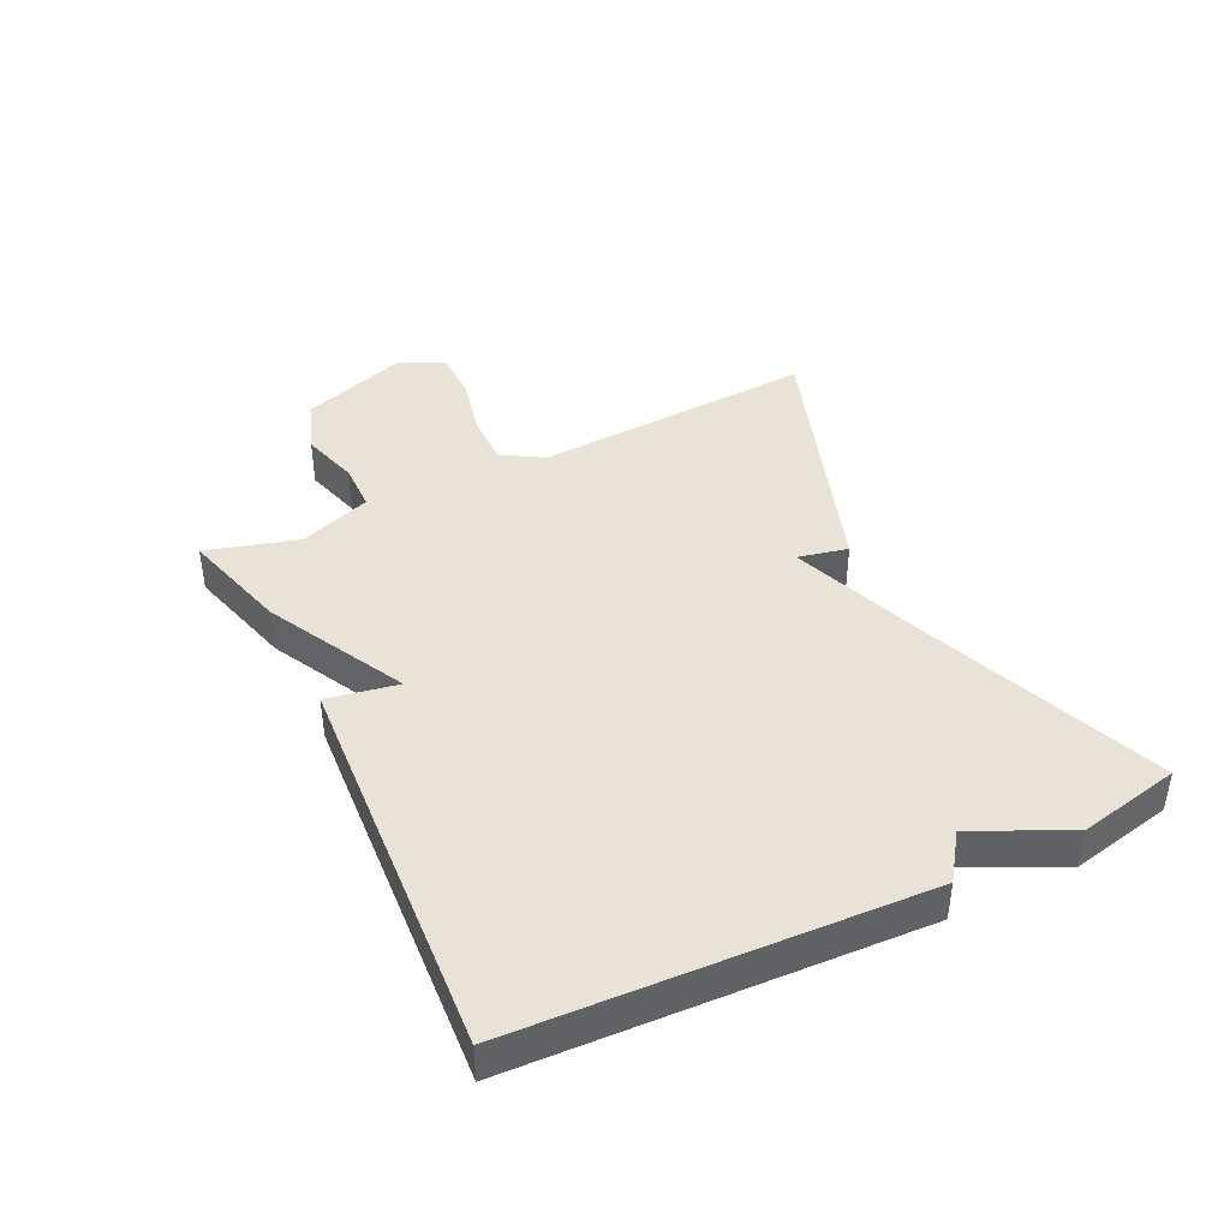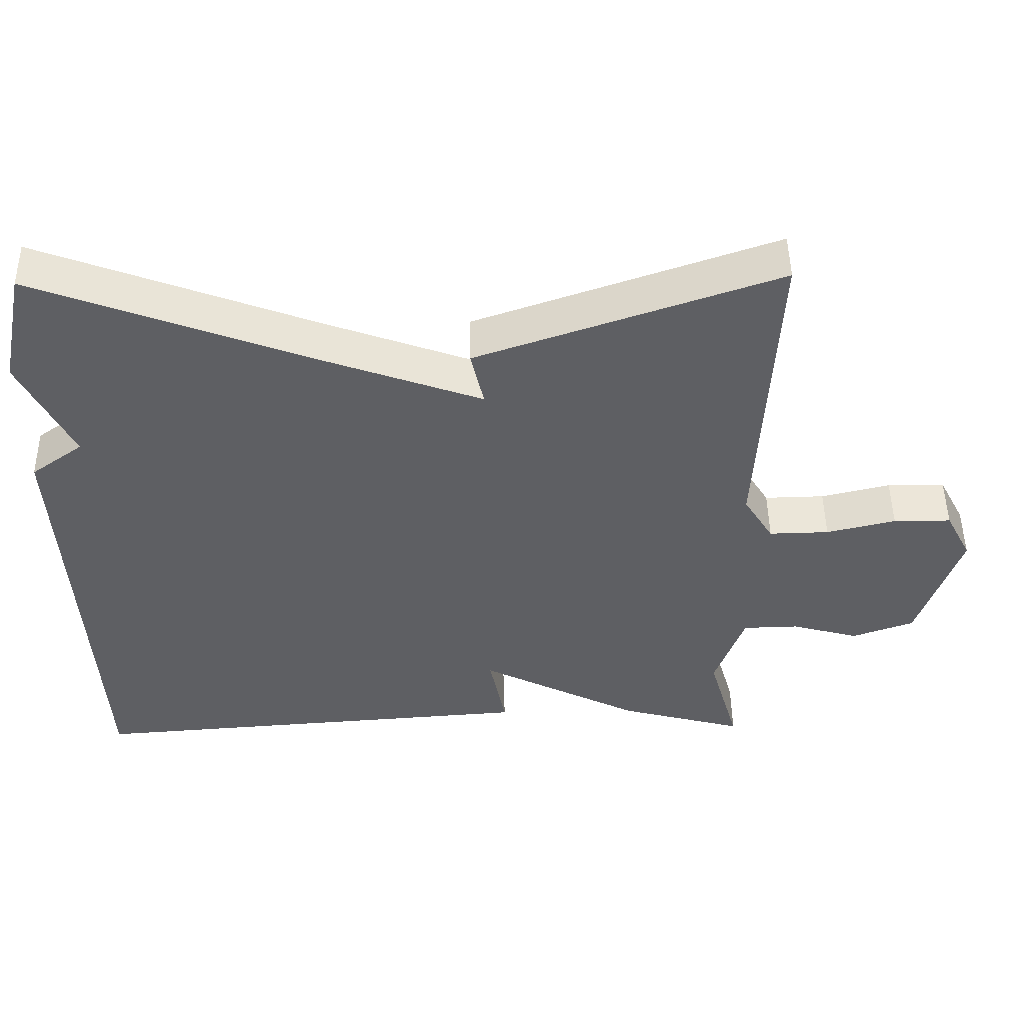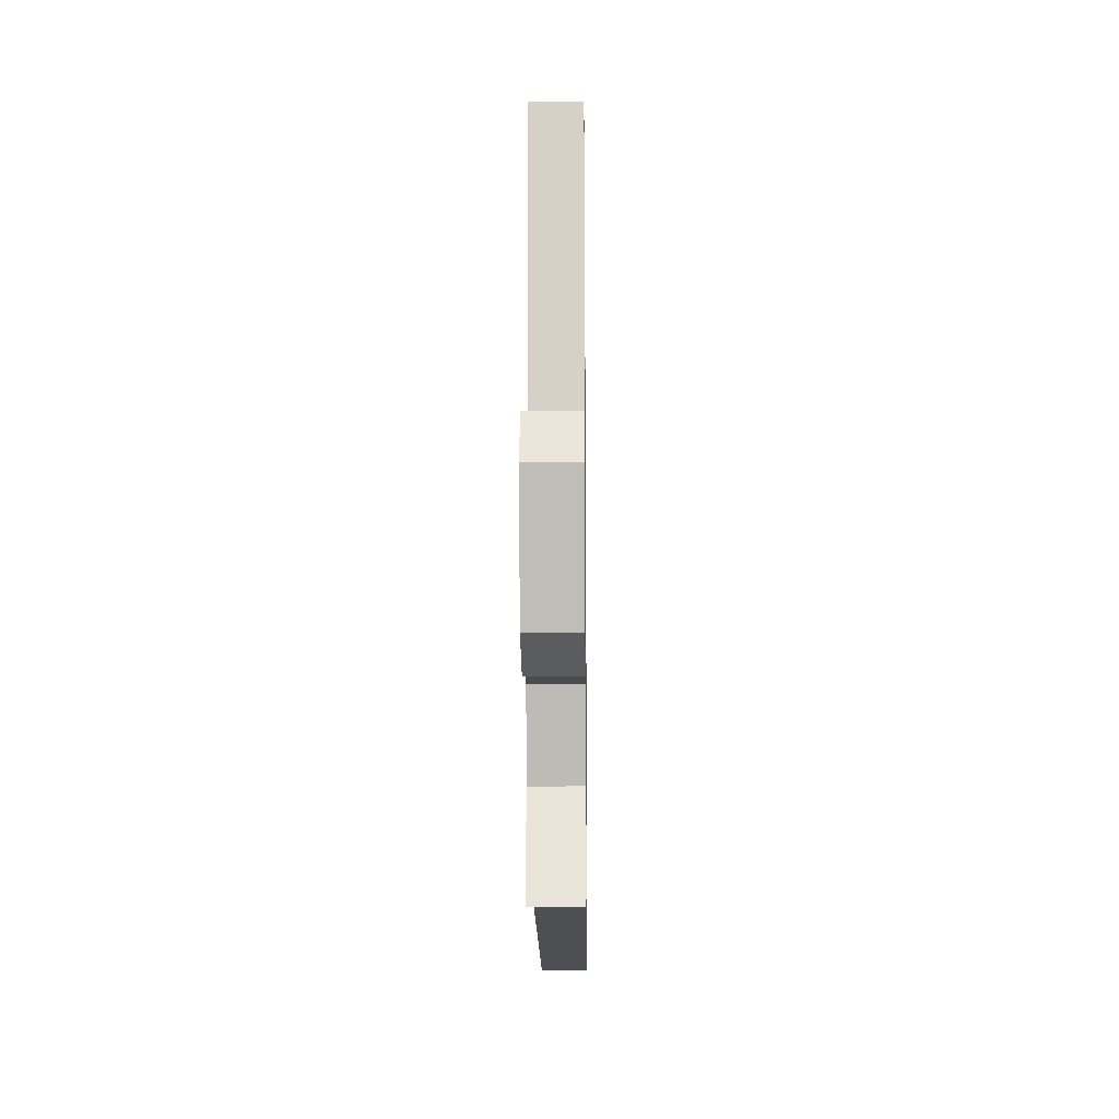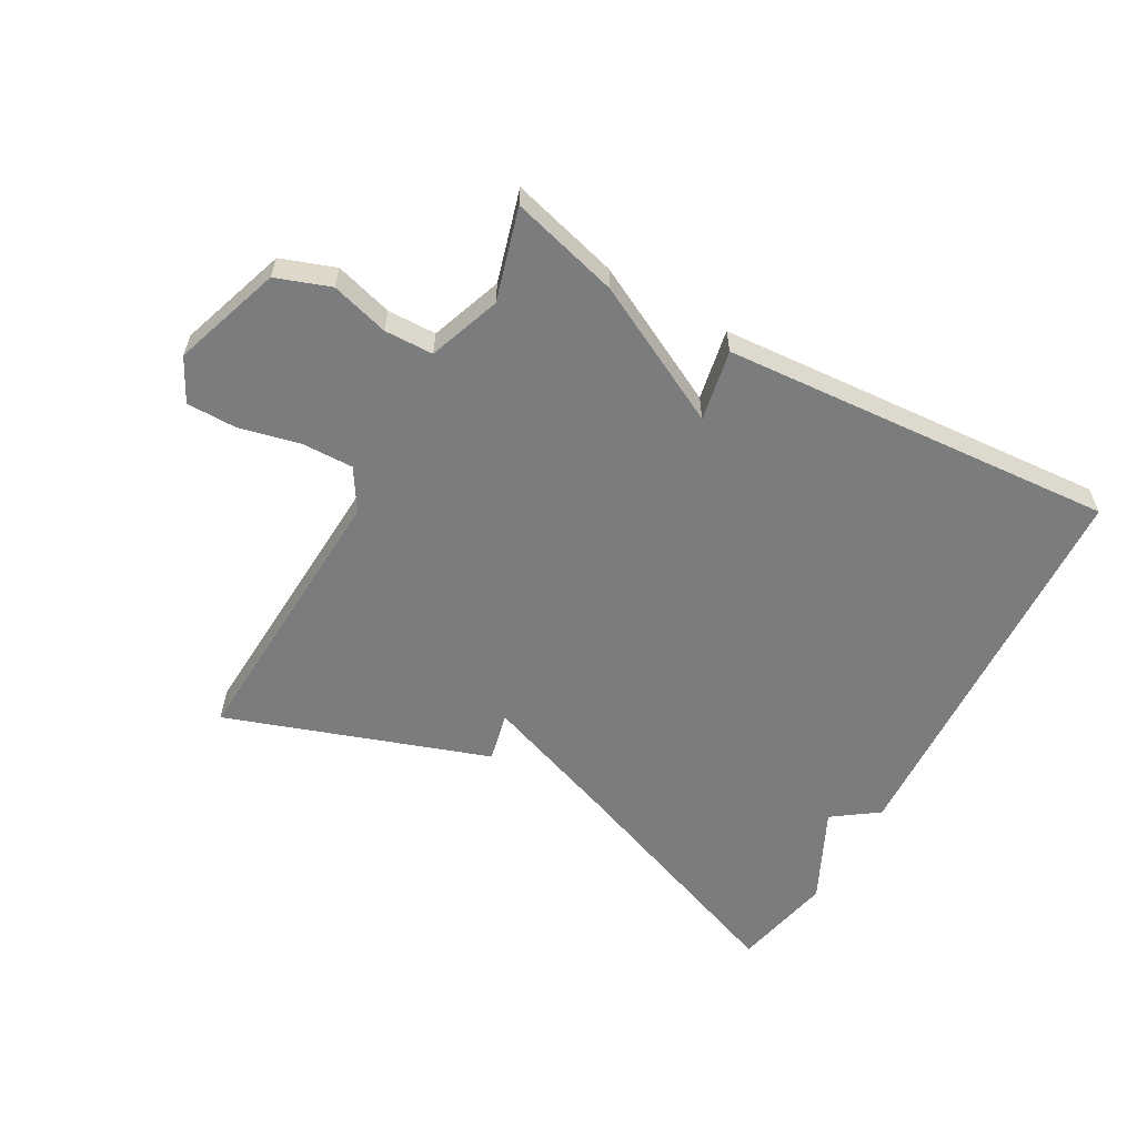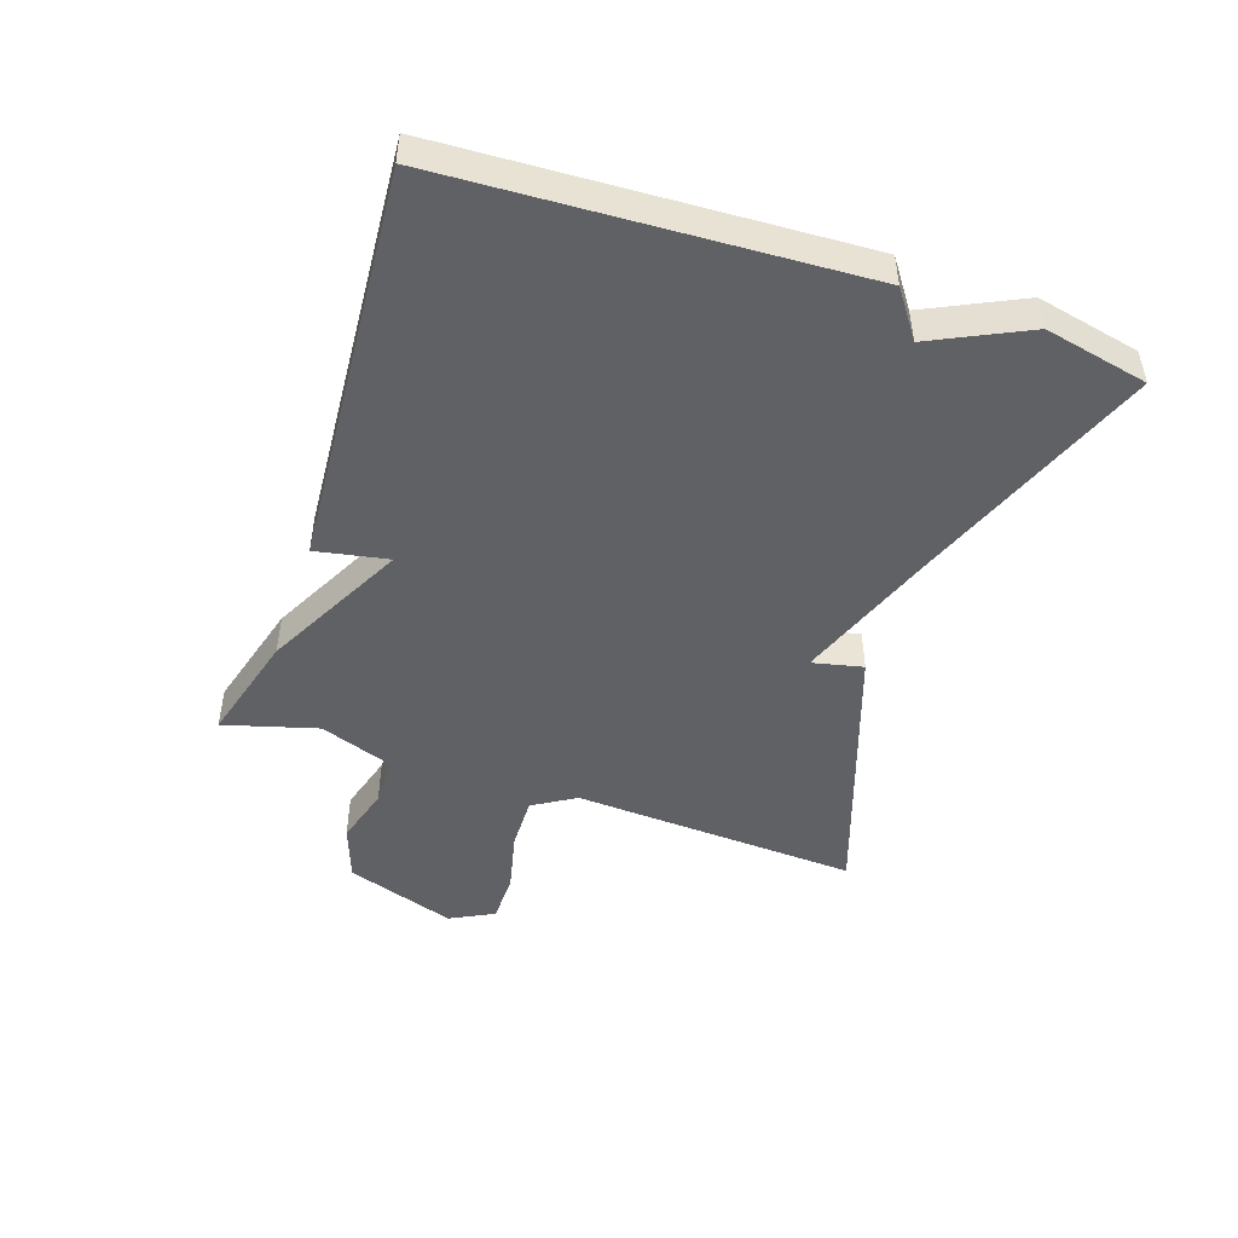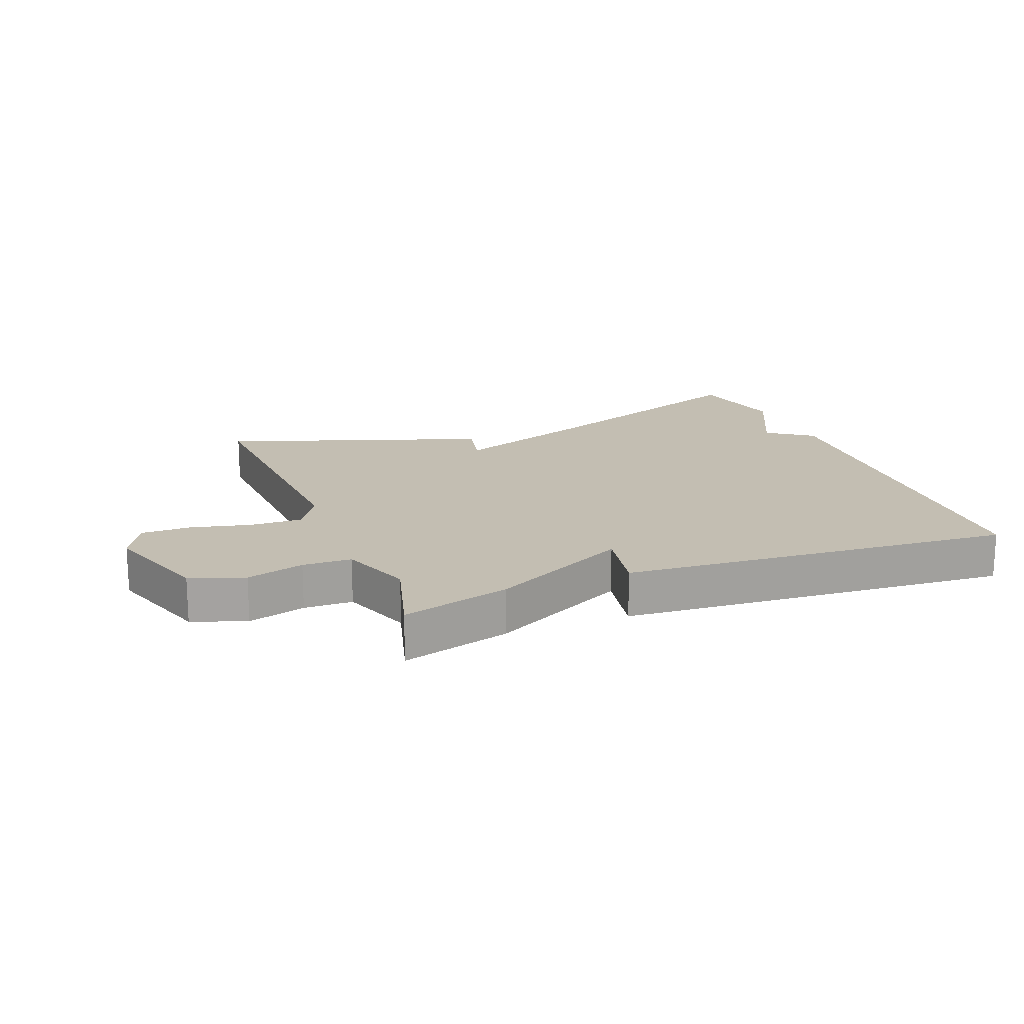
<metadata>
{"format":"obj","ext":"obj","renderer":"f3d","projection":"perspective","resolution":1024,"background":"white","views":[{"elev":41.6,"azim":-116.3,"up":"+Y"},{"elev":49.1,"azim":-0.9,"up":"+Z"},{"elev":-13.8,"azim":90.7,"up":"+Z"},{"elev":-58.7,"azim":150.6,"up":"+Y"},{"elev":-47.6,"azim":-108.9,"up":"+Y"},{"elev":17.5,"azim":158.6,"up":"+Y"}]}
</metadata>
<code>
v -0.5 0.07 0.5
v -0.117 0.07 0.355
v 0.101 0.07 0.276
v 0.083 0.07 0.355
v 0.5 0.07 0.5
v 0.477 0.07 0.051
v 0.518 0.07 -0.015
v 0.601 0.07 -0.013
v 0.697 0.07 0.01
v 0.777 0.07 0.01
v 0.813 0.07 -0.059
v 0.755 0.07 -0.232
v 0.669 0.07 -0.263
v 0.577 0.07 -0.237
v 0.499 0.07 -0.239
v 0.458 0.07 -0.354
v 0.5 0.07 -0.5
v 0.327 0.07 -0.453
v 0.105 0.07 -0.34
v 0.127 0.07 -0.453
v -0.5 0.07 -0.5
v -0.534 0.07 0.138
v -0.462 0.07 0.19
v -0.534 0.07 0.338
v -0.5 0 0.5
v -0.117 0 0.355
v 0.101 0 0.276
v 0.083 0 0.355
v 0.5 0 0.5
v 0.477 0 0.051
v 0.518 0 -0.015
v 0.601 0 -0.013
v 0.697 0 0.01
v 0.777 0 0.01
v 0.813 0 -0.059
v 0.755 0 -0.232
v 0.669 0 -0.263
v 0.577 0 -0.237
v 0.499 0 -0.239
v 0.458 0 -0.354
v 0.5 0 -0.5
v 0.327 0 -0.453
v 0.105 0 -0.34
v 0.127 0 -0.453
v -0.5 0 -0.5
v -0.534 0 0.138
v -0.462 0 0.19
v -0.534 0 0.338
f 23 24 1 2
f 22 23 2
f 21 22 2
f 20 21 2
f 19 20 2
f 19 2 3
f 18 19 3
f 17 18 3
f 16 17 3
f 15 16 3 4
f 14 15 4
f 12 13 14
f 11 12 14
f 10 11 14
f 9 10 14
f 8 9 14
f 7 8 14
f 6 7 14 4
f 4 5 6
f 26 25 48 47
f 26 47 46
f 26 46 45
f 26 45 44
f 26 44 43
f 27 26 43
f 27 43 42
f 27 42 41
f 27 41 40
f 28 27 40 39
f 28 39 38
f 38 37 36
f 38 36 35
f 38 35 34
f 38 34 33
f 38 33 32
f 38 32 31
f 28 38 31 30
f 30 29 28
f 1 25 26 2
f 2 26 27 3
f 3 27 28 4
f 4 28 29 5
f 5 29 30 6
f 6 30 31 7
f 7 31 32 8
f 8 32 33 9
f 9 33 34 10
f 10 34 35 11
f 11 35 36 12
f 12 36 37 13
f 13 37 38 14
f 14 38 39 15
f 15 39 40 16
f 16 40 41 17
f 17 41 42 18
f 18 42 43 19
f 19 43 44 20
f 20 44 45 21
f 21 45 46 22
f 22 46 47 23
f 23 47 48 24
f 24 48 25 1

</code>
